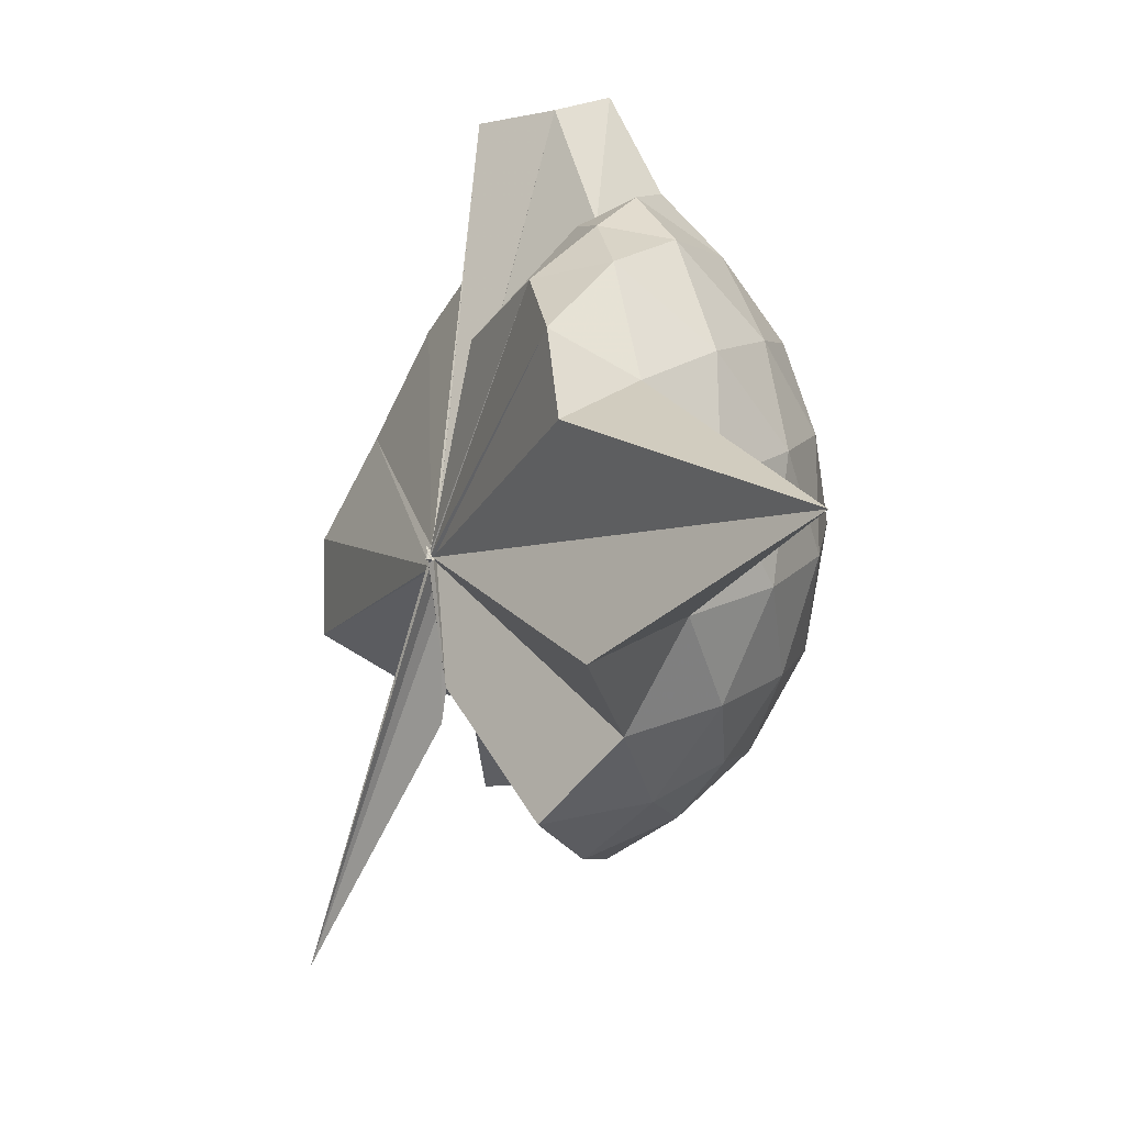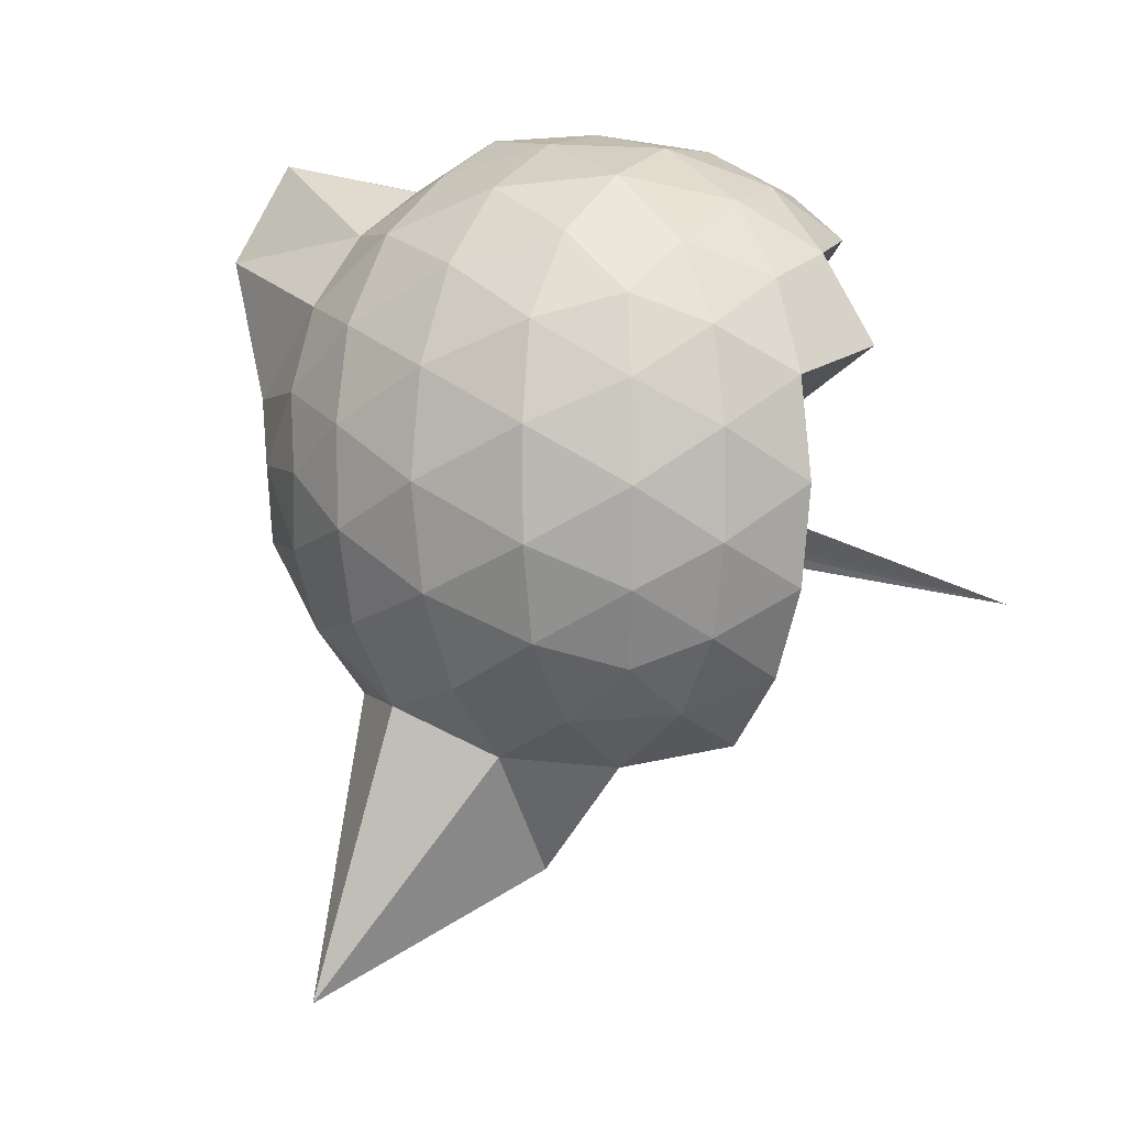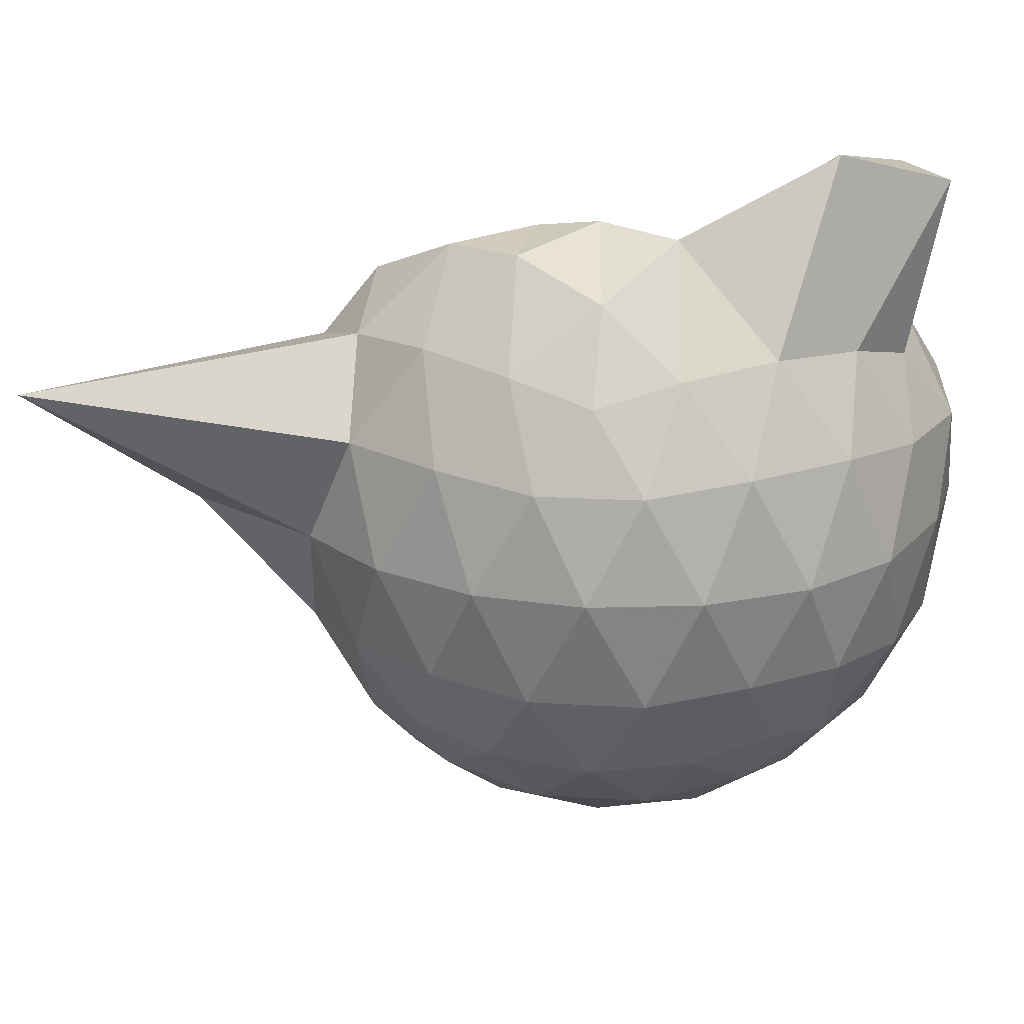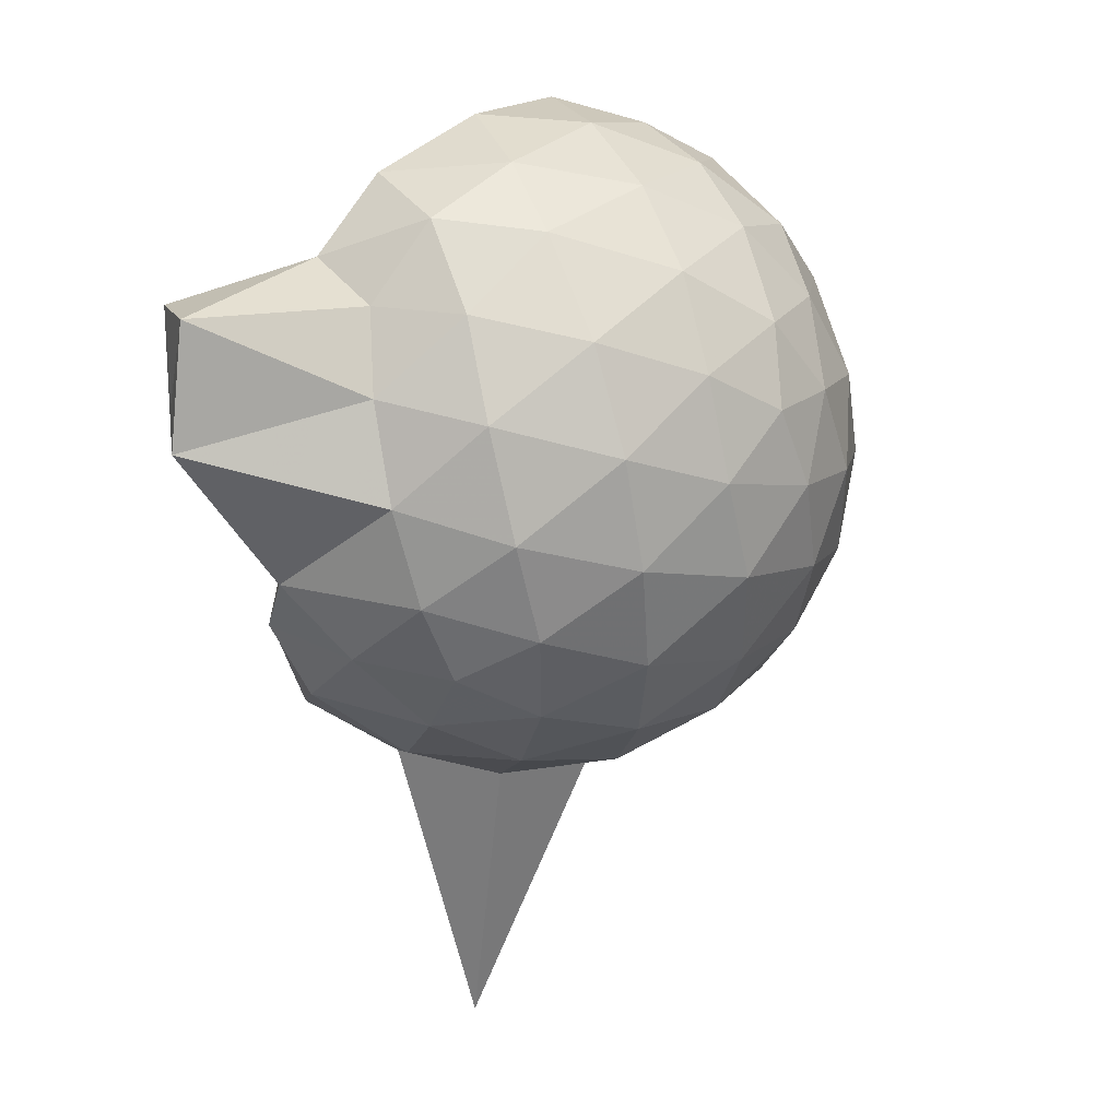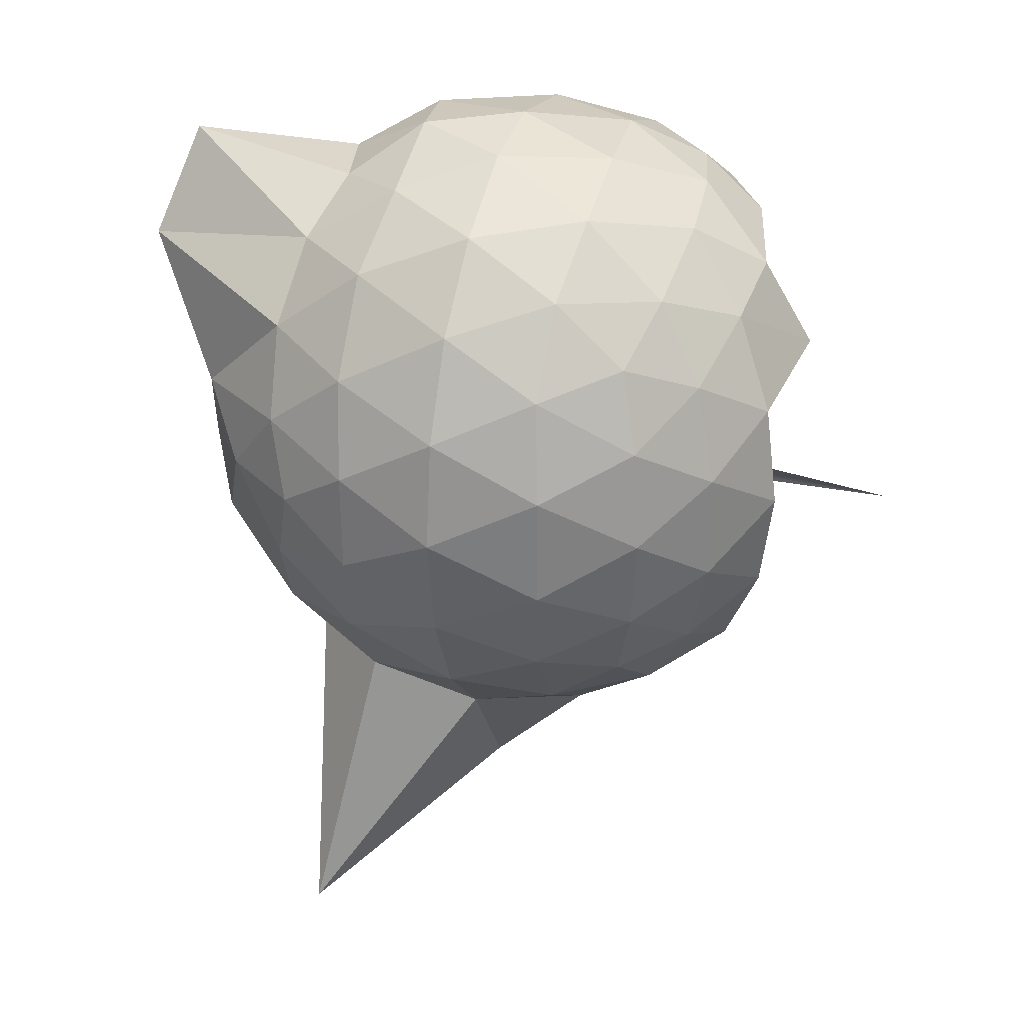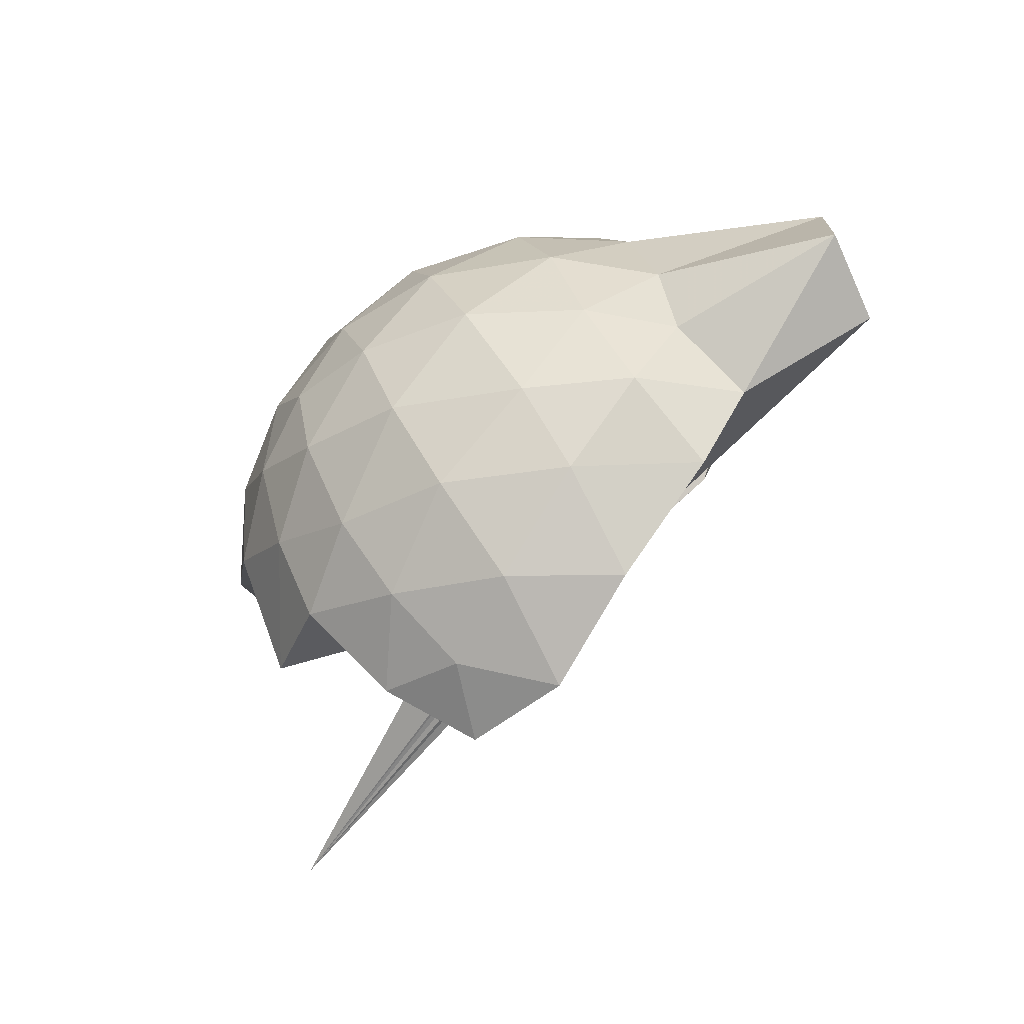
<metadata>
{"format":"obj","ext":"obj","renderer":"f3d","projection":"perspective","resolution":1024,"background":"white","views":[{"elev":16.9,"azim":-0.2,"up":"+Z"},{"elev":5.2,"azim":121.9,"up":"+Y"},{"elev":21.7,"azim":96.4,"up":"+Z"},{"elev":44.4,"azim":68.7,"up":"+Y"},{"elev":30.0,"azim":107.6,"up":"+Y"},{"elev":75.6,"azim":-119.1,"up":"+Y"}]}
</metadata>
<code>
v -0.06379 -0.476 0.8407
v 0.005731 -0.3822 0.6848
v 0.8754 -0.2629 1.37
v 0.8079 -0.0391 1.43
v 0.6717 0.2036 1.452
v 0.4799 0.4114 1.426
v 0.2827 0.5469 1.363
v 0.03176 0.5446 1.427
v -0.05794 -0.4717 0.8377
v -0.04618 -0.4737 0.8427
v -0.04994 -0.4811 0.8437
v -0.06138 -0.4792 0.8417
v -0.05426 -0.4848 0.8412
v -0.06876 -0.4827 0.8382
v -0.05228 -0.4829 0.8438
v -0.04611 -0.4901 0.8392
v -0.06883 -0.4743 0.8743
v -0.05161 -0.4864 0.8391
v 0.2775 -1.071 1.362
v 0.476 -0.9398 1.427
v 0.6699 -0.7313 1.453
v 0.8076 -0.4878 1.426
v 0.9544 -0.1205 1.159
v 0.861 0.1491 1.187
v 0.6758 0.4039 1.188
v 0.4415 0.5778 1.156
v 0.1757 0.6955 1.157
v -0.1089 0.6629 1.206
v -0.04183 -0.4755 0.8408
v -0.04488 -0.4818 0.8454
v -0.05699 -0.4717 0.8343
v -0.06528 -0.478 0.8427
v -0.05942 -0.4844 0.8403
v -0.04663 -0.4779 0.8431
v -0.06392 -0.4953 0.8398
v -0.0671 -0.4988 0.8437
v -0.06583 -0.4922 0.8394
v -0.05286 -0.4881 0.8457
v 0.8463 -1.786 1.343
v 0.6733 -0.9345 1.18
v 0.8589 -0.677 1.182
v 0.9533 -0.408 1.157
v 0.9579 0.03915 0.8761
v 0.8229 0.3125 0.8753
v 0.6038 0.5277 0.8749
v 0.3032 0.6664 0.8846
v 0.04117 0.7115 0.8846
v -0.2726 0.6621 0.8739
v -0.061 -0.4783 0.8181
v -0.04551 -0.4735 0.815
v -0.0566 -0.4705 0.8204
v -0.05258 -0.4821 0.8269
v -0.06233 -0.4784 0.8285
v -0.04767 -0.4745 0.8263
v -0.07062 -0.5022 0.8458
v -0.0666 -0.495 0.8384
v -0.04513 -0.4955 0.8419
v 0.3402 -1.434 0.8737
v 0.5929 -1.066 0.8711
v 0.8147 -0.8453 0.8748
v 0.9554 -0.5699 0.8739
v 1.005 -0.2659 0.8751
v 0.8557 0.1653 0.5962
v 0.689 0.3991 0.5912
v 0.4545 0.5604 0.5681
v 0.1835 0.6502 0.5706
v -0.1208 0.6603 0.5939
v -0.4287 0.5531 0.5902
v -0.04609 -0.4733 0.8157
v -0.06792 -0.4808 0.8235
v -0.04988 -0.483 0.8205
v -0.05236 -0.476 0.823
v -0.04464 -0.4765 0.8197
v -0.05468 -0.5026 0.8389
v -0.06241 -0.4949 0.8393
v -0.05026 -0.4997 0.8419
v -0.0427 -0.4771 0.828
v 0.4367 -1.091 0.5678
v 0.6864 -0.9297 0.5909
v 0.8555 -0.6979 0.5899
v 0.9392 -0.425 0.5638
v 0.9408 -0.1089 0.5647
v 0.712 0.2335 0.383
v 0.5235 0.3722 0.3253
v 0.2534 0.4914 0.3007
v 0.004842 0.5427 0.322
v -0.2417 0.5335 0.3829
v -0.4255 0.4022 0.3357
v -0.05257 -0.4719 0.8177
v -0.04197 -0.4797 0.822
v -0.05189 -0.4718 0.8241
v -0.04415 -0.4651 0.8176
v -0.04706 -0.4852 0.8254
v -0.06153 -0.5013 0.845
v -0.0644 -0.4874 0.8313
v -0.01542 -0.6684 0.548
v 0.2256 -1.037 0.3148
v 0.5161 -0.9101 0.3238
v 0.7058 -0.7683 0.3784
v 0.7853 -0.5467 0.3229
v 0.8208 -0.2688 0.3005
v 0.7881 0.01163 0.3259
v 0.7107 -0.2555 1.599
v 0.5551 -0.0699 1.737
v 0.4241 0.3438 1.943
v 0.2786 0.6422 1.849
v 0.05282 0.5202 1.846
v -0.04951 -0.4752 0.8414
v -0.04741 -0.4856 0.8446
v -0.0581 -0.4713 0.8404
v -0.05485 -0.4808 0.8382
v -0.07223 -0.492 0.8413
v -0.05374 -0.4936 0.8438
v -0.05764 -0.4876 0.8519
v 0.2498 -0.92 1.552
v 0.4138 -0.6908 1.67
v 0.576 -0.4918 1.688
v 0.4813 -0.282 1.763
v 0.3816 -0.07714 1.663
v 0.2699 0.3448 1.908
v -0.04943 -0.4767 0.8387
v -0.05357 -0.4724 0.8431
v -0.04672 -0.4654 0.877
v -0.06734 -0.4871 0.8592
v -0.05954 -0.4849 0.8572
v 0.2052 -0.6278 1.612
v 0.3762 -0.462 1.719
v 0.3274 -0.3044 1.69
v -0.04778 -0.4735 0.8384
v -0.0483 -0.4771 0.8438
v -0.0448 -0.4727 0.8722
v 0.05129 -0.3761 1.403
v 0.5904 0.15 0.1913
v 0.3462 0.2755 0.1313
v 0.106 0.3486 0.1097
v -0.192 0.3961 0.1904
v -0.04237 -0.479 0.8183
v -0.05539 -0.4764 0.815
v -0.04898 -0.4587 0.8122
v -0.06863 -0.4777 0.8189
v -0.05958 -0.4876 0.8232
v -0.06542 -0.4837 0.8324
v 0.004869 -0.4327 0.6575
v 0.3411 -0.8165 0.1267
v 0.5897 -0.6847 0.1889
v 0.6443 -0.4217 0.1272
v 0.645 -0.1167 0.1272
v 0.4155 0.0166 0.0206
v 0.06511 0.09273 -0.03141
v -0.01075 -0.3786 0.6916
v 0.008592 -0.3828 0.6794
v -0.01252 -0.3874 0.6966
v -0.3888 -0.6574 -0.2509
v -0.03601 -0.4194 0.766
v 0.008059 -0.3821 0.6812
v 0.4082 -0.558 0.01769
v 0.4309 -0.27 -0.0201
v 0.0001337 -0.3796 0.6787
v -0.002233 -0.3812 0.6774
v -0.0123 -0.3803 0.6745
v -0.03954 -0.3956 0.346
v -0.006736 -0.3805 0.6791
f 3 23 4
f 4 23 24
f 4 24 5
f 5 24 25
f 5 25 6
f 6 25 26
f 6 26 7
f 7 26 27
f 7 27 8
f 8 27 28
f 8 28 9
f 9 28 29
f 9 29 10
f 10 29 30
f 10 30 11
f 11 30 31
f 11 31 12
f 12 31 32
f 12 32 13
f 13 32 33
f 13 33 14
f 14 33 34
f 14 34 15
f 15 34 35
f 15 35 16
f 16 35 36
f 16 36 17
f 17 36 37
f 17 37 18
f 18 37 38
f 18 38 19
f 19 38 39
f 19 39 20
f 20 39 40
f 20 40 21
f 21 40 41
f 21 41 22
f 22 41 42
f 22 42 3
f 3 42 23
f 23 43 24
f 24 43 44
f 24 44 25
f 25 44 45
f 25 45 26
f 26 45 46
f 26 46 27
f 27 46 47
f 27 47 28
f 28 47 48
f 28 48 29
f 29 48 49
f 29 49 30
f 30 49 50
f 30 50 31
f 31 50 51
f 31 51 32
f 32 51 52
f 32 52 33
f 33 52 53
f 33 53 34
f 34 53 54
f 34 54 35
f 35 54 55
f 35 55 36
f 36 55 56
f 36 56 37
f 37 56 57
f 37 57 38
f 38 57 58
f 38 58 39
f 39 58 59
f 39 59 40
f 40 59 60
f 40 60 41
f 41 60 61
f 41 61 42
f 42 61 62
f 42 62 23
f 23 62 43
f 43 63 44
f 44 63 64
f 44 64 45
f 45 64 65
f 45 65 46
f 46 65 66
f 46 66 47
f 47 66 67
f 47 67 48
f 48 67 68
f 48 68 49
f 49 68 69
f 49 69 50
f 50 69 70
f 50 70 51
f 51 70 71
f 51 71 52
f 52 71 72
f 52 72 53
f 53 72 73
f 53 73 54
f 54 73 74
f 54 74 55
f 55 74 75
f 55 75 56
f 56 75 76
f 56 76 57
f 57 76 77
f 57 77 58
f 58 77 78
f 58 78 59
f 59 78 79
f 59 79 60
f 60 79 80
f 60 80 61
f 61 80 81
f 61 81 62
f 62 81 82
f 62 82 43
f 43 82 63
f 63 83 64
f 64 83 84
f 64 84 65
f 65 84 85
f 65 85 66
f 66 85 86
f 66 86 67
f 67 86 87
f 67 87 68
f 68 87 88
f 68 88 69
f 69 88 89
f 69 89 70
f 70 89 90
f 70 90 71
f 71 90 91
f 71 91 72
f 72 91 92
f 72 92 73
f 73 92 93
f 73 93 74
f 74 93 94
f 74 94 75
f 75 94 95
f 75 95 76
f 76 95 96
f 76 96 77
f 77 96 97
f 77 97 78
f 78 97 98
f 78 98 79
f 79 98 99
f 79 99 80
f 80 99 100
f 80 100 81
f 81 100 101
f 81 101 82
f 82 101 102
f 82 102 63
f 63 102 83
f 103 104 118
f 104 119 118
f 104 105 119
f 105 120 119
f 105 106 120
f 106 107 120
f 107 121 120
f 107 108 121
f 108 122 121
f 108 109 122
f 109 110 122
f 110 123 122
f 110 111 123
f 111 124 123
f 111 112 124
f 112 113 124
f 113 125 124
f 113 114 125
f 114 126 125
f 114 115 126
f 115 116 126
f 116 127 126
f 116 117 127
f 117 118 127
f 117 103 118
f 118 119 128
f 119 129 128
f 119 120 129
f 120 121 129
f 121 130 129
f 121 122 130
f 122 123 130
f 123 131 130
f 123 124 131
f 124 125 131
f 125 132 131
f 125 126 132
f 126 127 132
f 127 128 132
f 127 118 128
f 133 148 134
f 134 148 149
f 134 149 135
f 135 149 150
f 135 150 136
f 136 150 137
f 137 150 151
f 137 151 138
f 138 151 152
f 138 152 139
f 139 152 140
f 140 152 153
f 140 153 141
f 141 153 154
f 141 154 142
f 142 154 143
f 143 154 155
f 143 155 144
f 144 155 156
f 144 156 145
f 145 156 146
f 146 156 157
f 146 157 147
f 147 157 148
f 147 148 133
f 148 158 149
f 149 158 159
f 149 159 150
f 150 159 151
f 151 159 160
f 151 160 152
f 152 160 153
f 153 160 161
f 153 161 154
f 154 161 155
f 155 161 162
f 155 162 156
f 156 162 157
f 157 162 158
f 157 158 148
f 3 4 103
f 103 4 104
f 4 5 104
f 104 5 105
f 5 6 105
f 105 6 106
f 6 7 106
f 7 8 106
f 106 8 107
f 8 9 107
f 107 9 108
f 9 10 108
f 108 10 109
f 10 11 109
f 11 12 109
f 109 12 110
f 12 13 110
f 110 13 111
f 13 14 111
f 111 14 112
f 14 15 112
f 15 16 112
f 112 16 113
f 16 17 113
f 113 17 114
f 17 18 114
f 114 18 115
f 18 19 115
f 19 20 115
f 115 20 116
f 20 21 116
f 116 21 117
f 21 22 117
f 117 22 103
f 22 3 103
f 83 133 84
f 84 133 134
f 84 134 85
f 85 134 135
f 85 135 86
f 86 135 136
f 86 136 87
f 87 136 88
f 88 136 137
f 88 137 89
f 89 137 138
f 89 138 90
f 90 138 139
f 90 139 91
f 91 139 92
f 92 139 140
f 92 140 93
f 93 140 141
f 93 141 94
f 94 141 142
f 94 142 95
f 95 142 96
f 96 142 143
f 96 143 97
f 97 143 144
f 97 144 98
f 98 144 145
f 98 145 99
f 99 145 100
f 100 145 146
f 100 146 101
f 101 146 147
f 101 147 102
f 102 147 133
f 102 133 83
f 128 129 1
f 129 130 1
f 130 131 1
f 131 132 1
f 132 128 1
f 159 158 2
f 160 159 2
f 161 160 2
f 162 161 2
f 158 162 2

</code>
